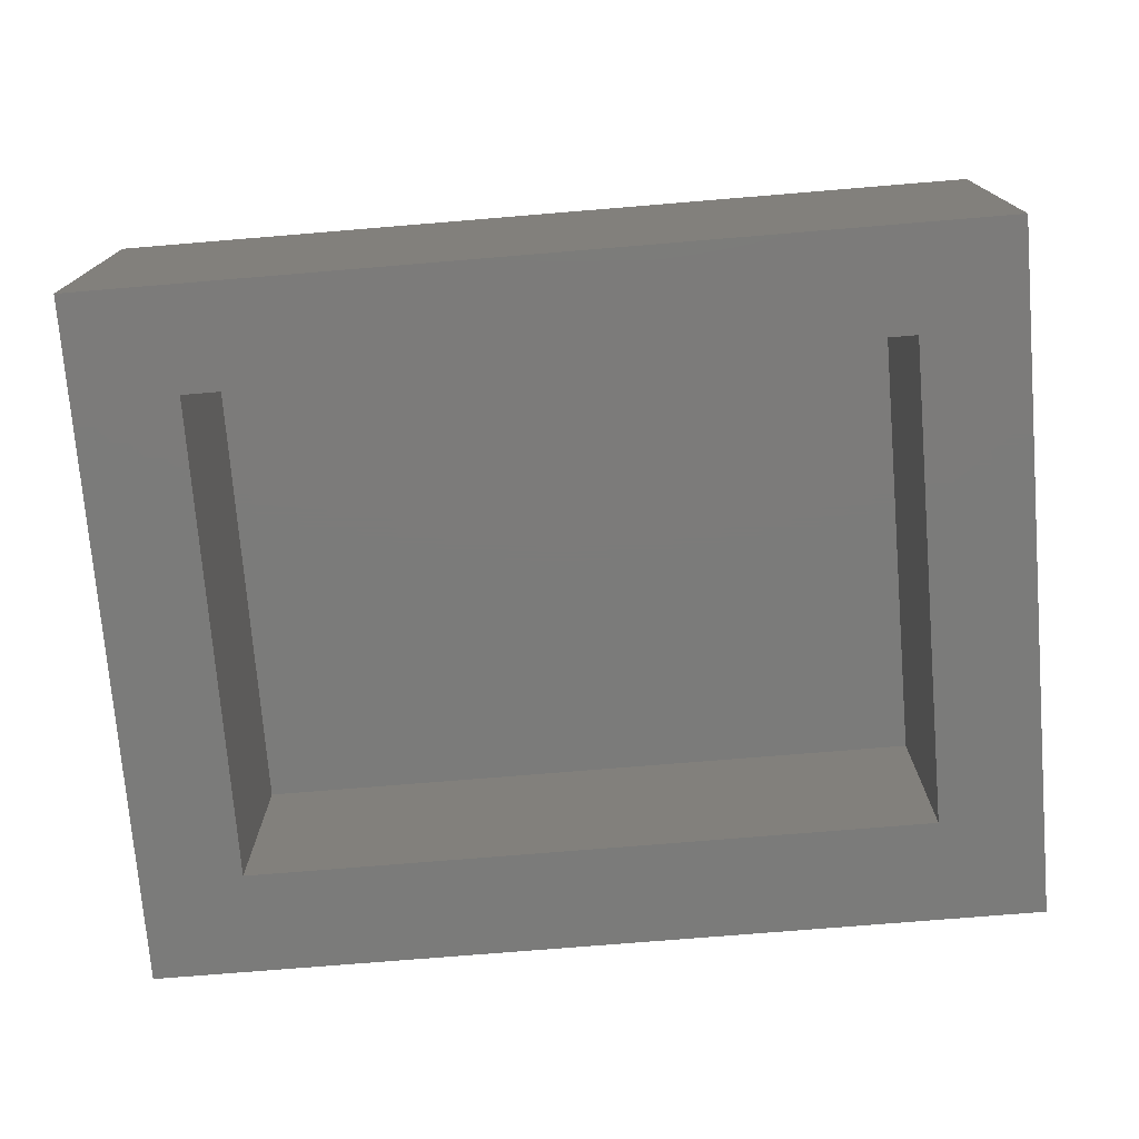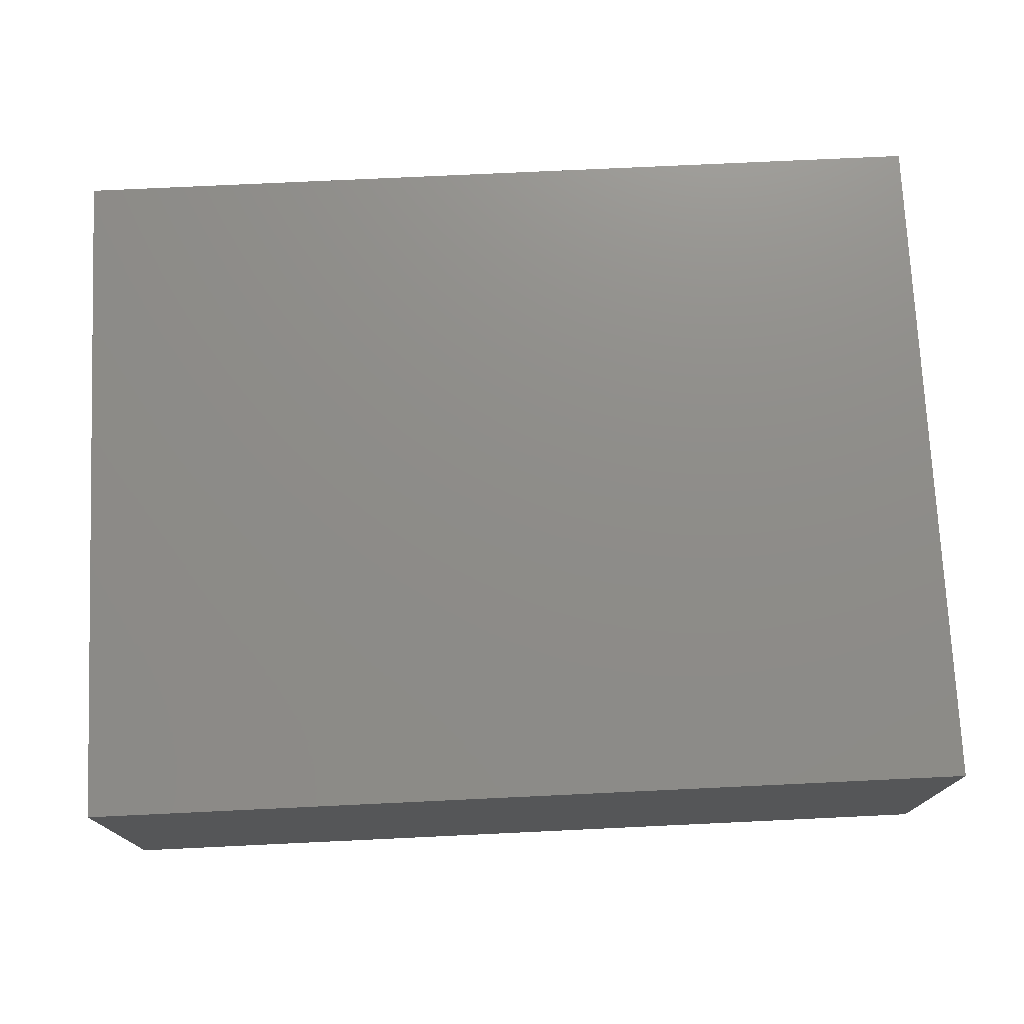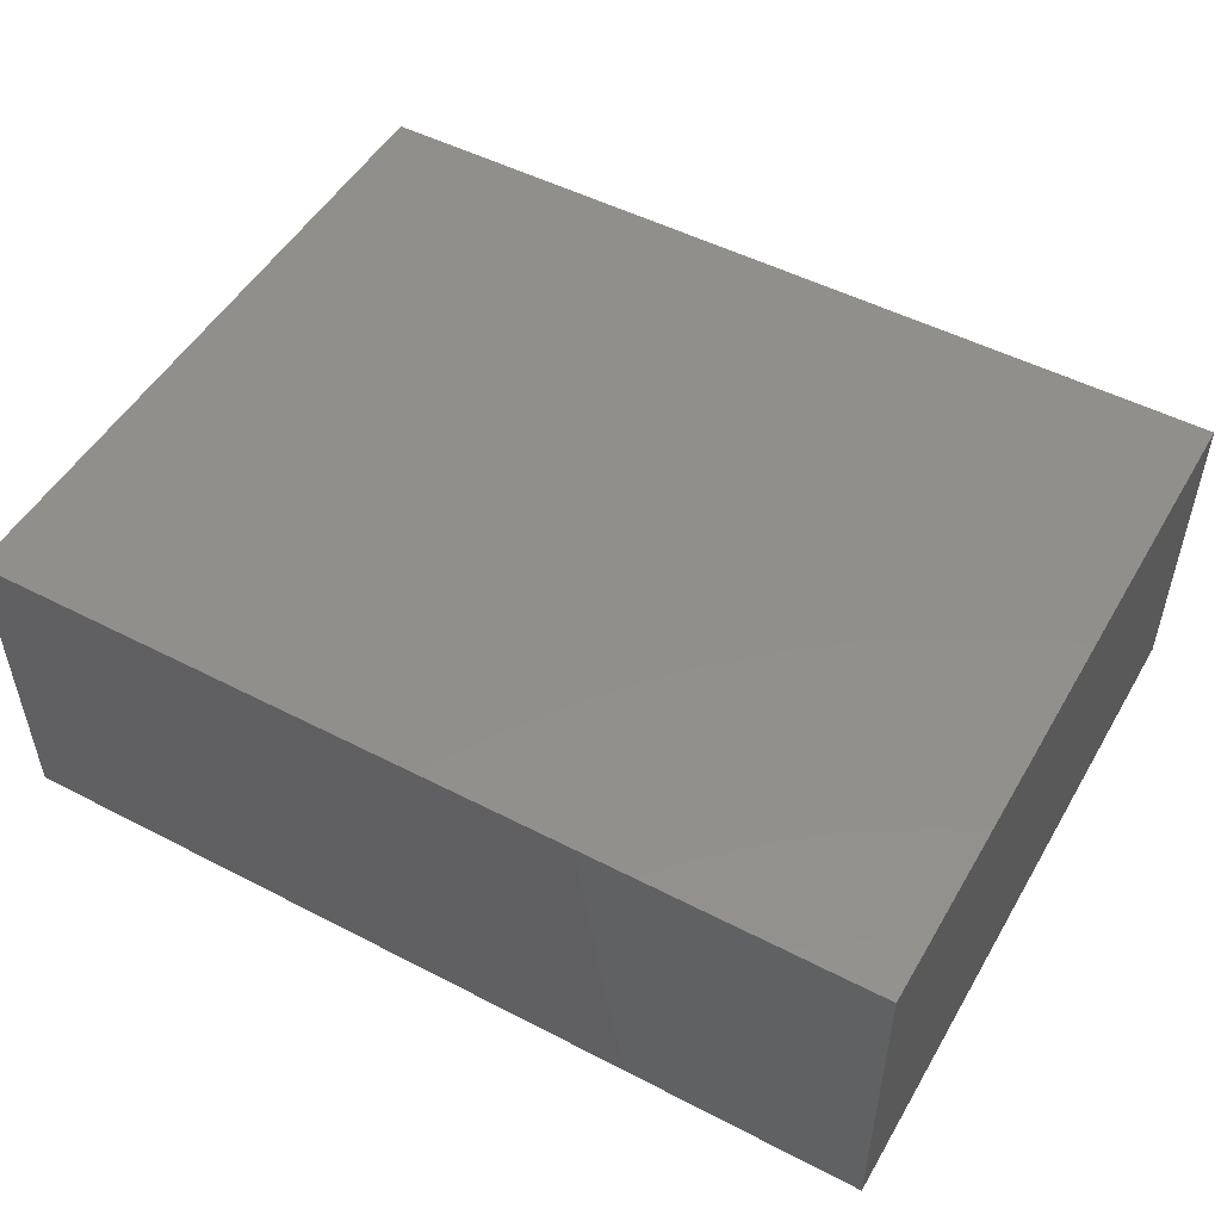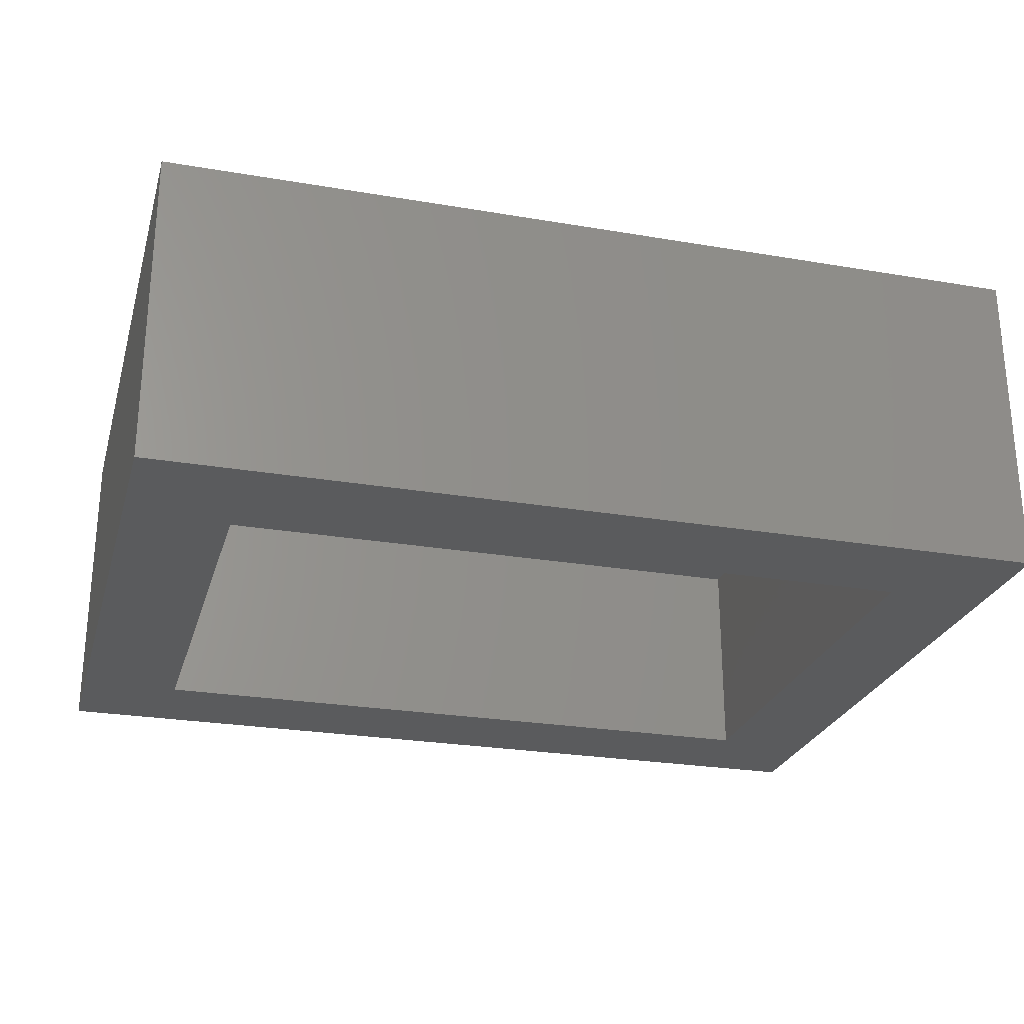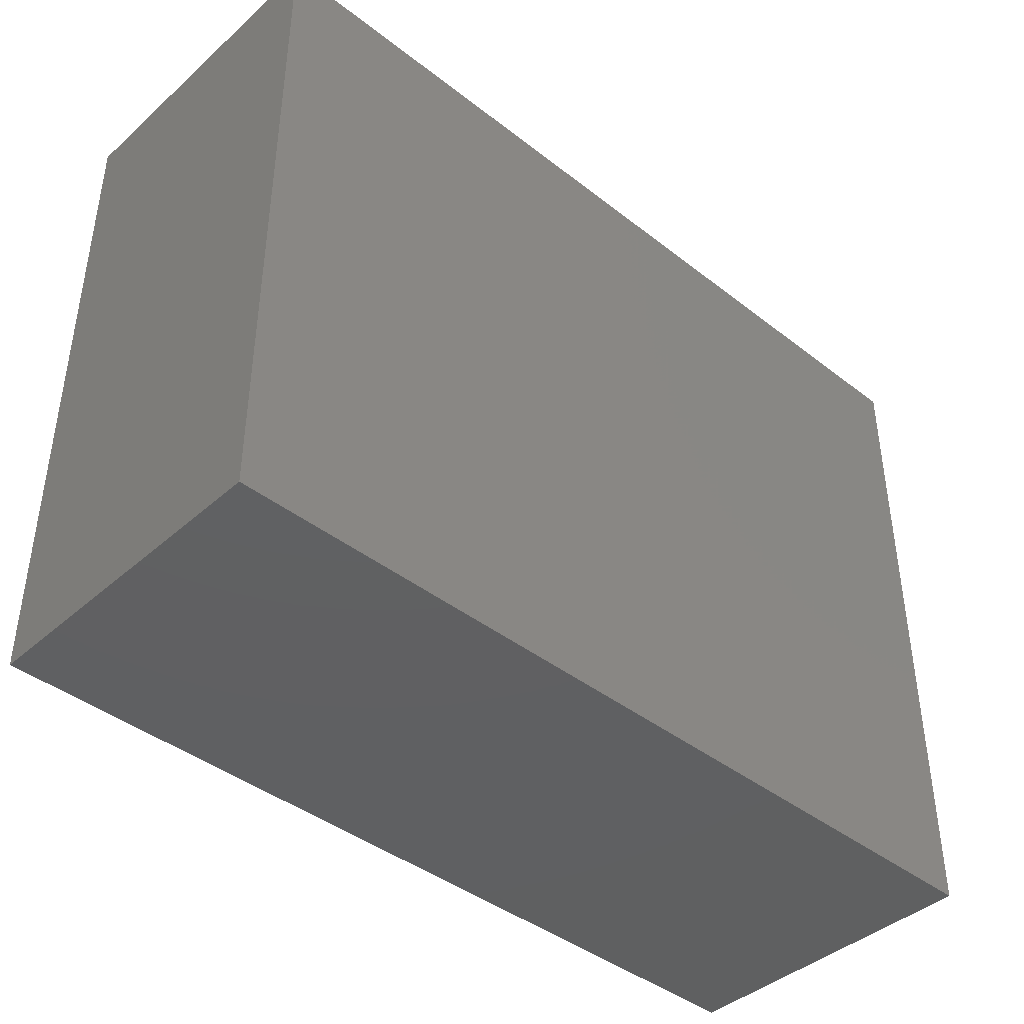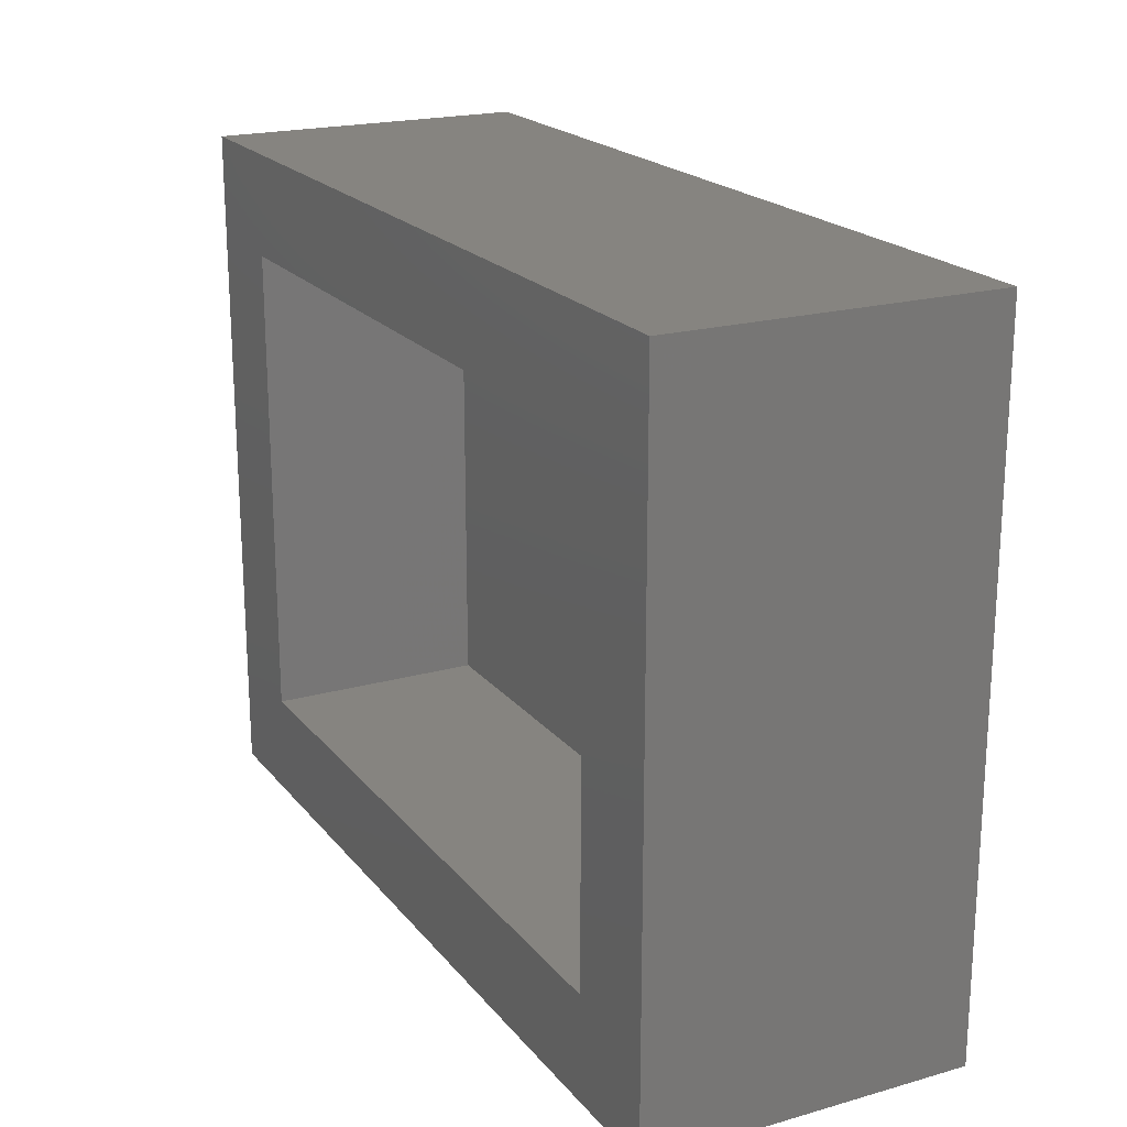
<metadata>
{"format":"stl","ext":"stl","renderer":"f3d","projection":"perspective","resolution":1024,"background":"white","views":[{"elev":-74.5,"azim":-175.3,"up":"+Z"},{"elev":74.5,"azim":177.3,"up":"+Z"},{"elev":50.7,"azim":29.5,"up":"+Z"},{"elev":-25.7,"azim":-15.2,"up":"+Z"},{"elev":-41.7,"azim":-43.2,"up":"+Y"},{"elev":20.2,"azim":-117.3,"up":"+Y"}]}
</metadata>
<code>
# stl→obj: 16 verts, 28 faces
v -0.6719 0.5925 0
v -0.4922 -0.4297 0
v -0.6719 -0.6094 0
v 0.7031 -0.4297 0
v 0.8828 -0.6094 0
v -0.4922 0.4128 0
v 0.8828 0.5925 0
v 0.7031 0.4128 0
v -0.4922 -0.4297 0.3828
v 0.7031 -0.4297 0.3828
v 0.7031 0.4128 0.3828
v -0.4922 0.4128 0.3828
v -0.6719 -0.6094 0.5625
v 0.8828 -0.6094 0.5625
v 0.8828 0.5925 0.5625
v -0.6719 0.5925 0.5625
f 1 2 3
f 3 2 4
f 3 4 5
f 2 1 6
f 6 1 7
f 6 7 8
f 8 7 5
f 8 5 4
f 9 10 2
f 2 10 4
f 10 11 4
f 4 11 8
f 11 12 8
f 8 12 6
f 12 9 6
f 6 9 2
f 13 3 14
f 14 3 5
f 14 5 15
f 15 5 7
f 15 7 16
f 16 7 1
f 16 1 13
f 13 1 3
f 16 13 15
f 15 13 14
f 12 11 9
f 9 11 10

</code>
